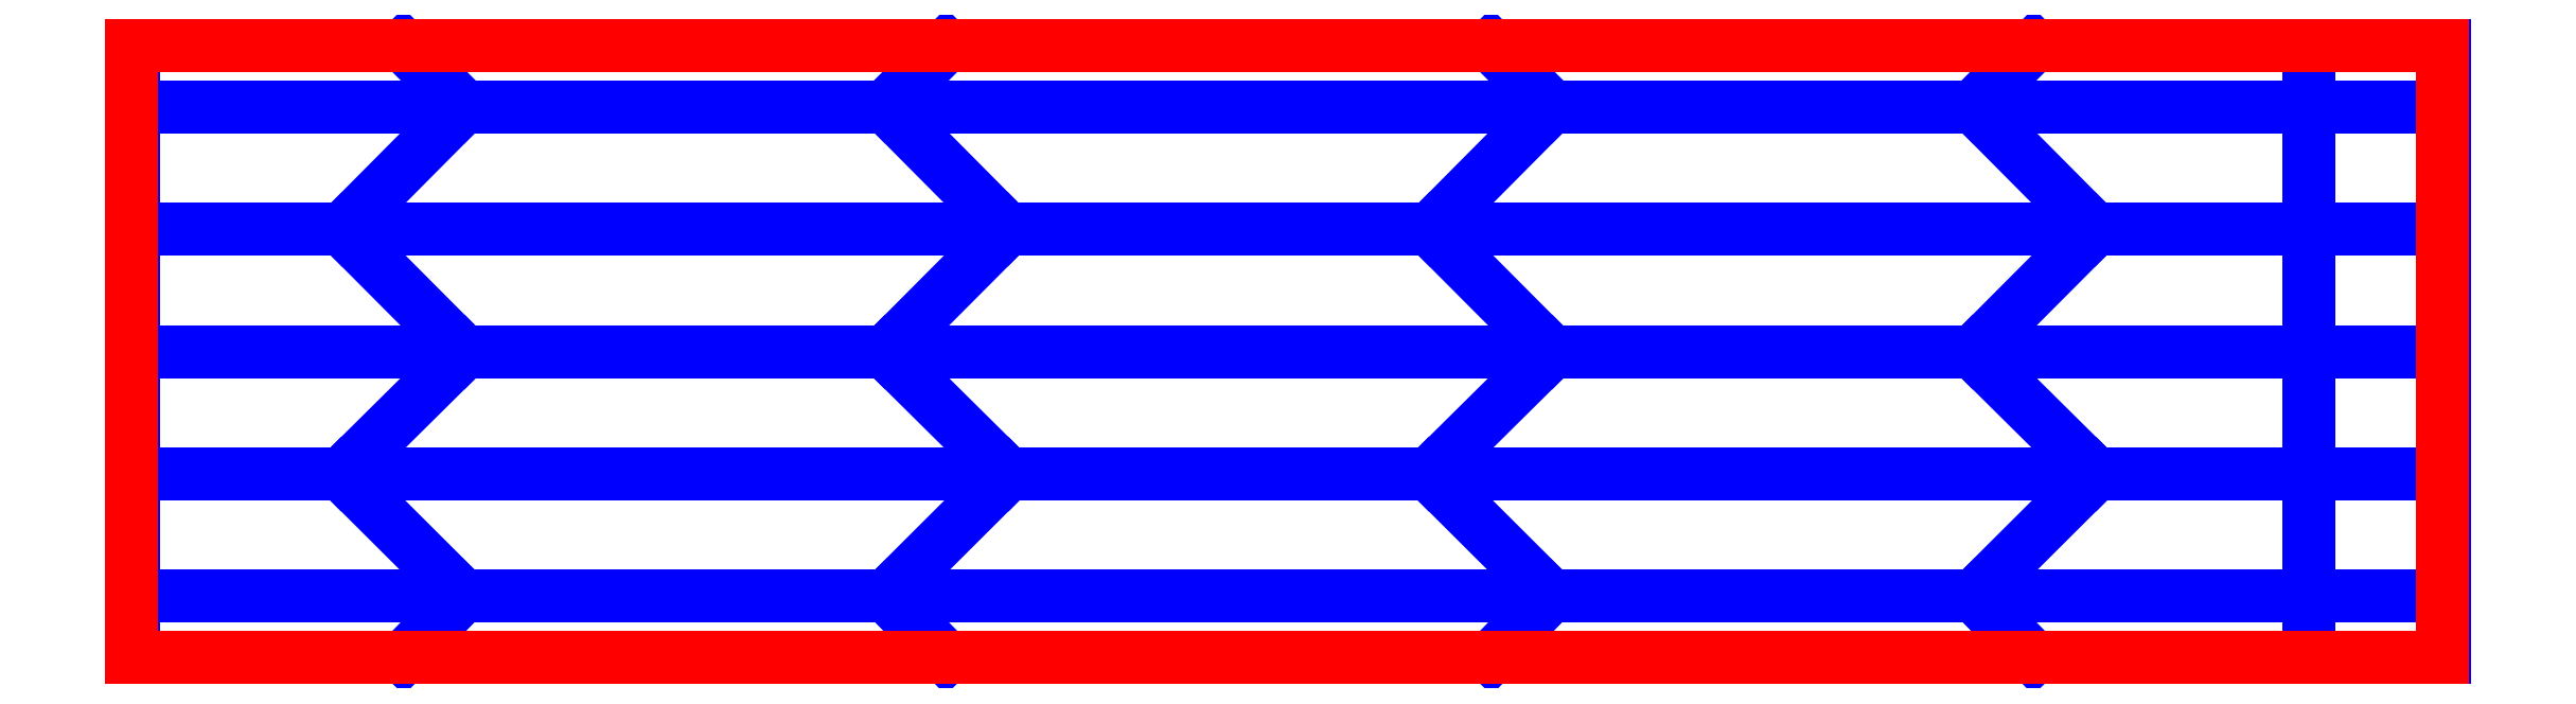
<metadata>
{"format":"dxf","ext":"dxf","renderer":"ezdxf+matplotlib","layout":"modelspace","background":"white","min_lineweight":24,"dpi":150}
</metadata>
<code>
0
SECTION
2
ENTITIES
0
LINE
8
Calque_1
10
320.2
20
90
30
0
11
320.2
21
0
31
0
0
LINE
8
Calque_1
10
320.2
20
0
30
0
11
320.2
21
0
31
0
0
LINE
8
Calque_1
10
0.2498
20
9
30
0
11
340.2
21
9
31
0
0
LINE
8
Calque_1
10
340.2
20
9
30
0
11
340.2
21
0
31
0
0
LINE
8
Calque_1
10
340.2
20
0
30
0
11
0.2498
21
0
31
0
0
LINE
8
Calque_1
10
0.2498
20
0
30
0
11
0.2498
21
9
31
0
0
LINE
8
Calque_1
10
0.2498
20
27
30
0
11
340.2
21
27
31
0
0
LINE
8
Calque_1
10
340.2
20
27
30
0
11
340.2
21
9
31
0
0
LINE
8
Calque_1
10
340.2
20
9
30
0
11
0.2498
21
9
31
0
0
LINE
8
Calque_1
10
0.2498
20
9
30
0
11
0.2498
21
27
31
0
0
LINE
8
Calque_1
10
0.2498
20
45
30
0
11
340.2
21
45
31
0
0
LINE
8
Calque_1
10
340.2
20
45
30
0
11
340.2
21
27
31
0
0
LINE
8
Calque_1
10
340.2
20
27
30
0
11
0.2498
21
27
31
0
0
LINE
8
Calque_1
10
0.2498
20
27
30
0
11
0.2498
21
45
31
0
0
LINE
8
Calque_1
10
0.2498
20
63
30
0
11
340.2
21
63
31
0
0
LINE
8
Calque_1
10
340.2
20
63
30
0
11
340.2
21
45
31
0
0
LINE
8
Calque_1
10
340.2
20
45
30
0
11
0.2498
21
45
31
0
0
LINE
8
Calque_1
10
0.2498
20
45
30
0
11
0.2498
21
63
31
0
0
LINE
8
Calque_1
10
0.2498
20
81
30
0
11
340.2
21
81
31
0
0
LINE
8
Calque_1
10
340.2
20
81
30
0
11
340.2
21
63
31
0
0
LINE
8
Calque_1
10
340.2
20
63
30
0
11
0.2498
21
63
31
0
0
LINE
8
Calque_1
10
0.2498
20
63
30
0
11
0.2498
21
81
31
0
0
LINE
8
Calque_1
10
0.2498
20
90
30
0
11
340.2
21
90
31
0
0
LINE
8
Calque_1
10
340.2
20
90
30
0
11
340.2
21
81
31
0
0
LINE
8
Calque_1
10
340.2
20
81
30
0
11
0.2498
21
81
31
0
0
LINE
8
Calque_1
10
0.2498
20
81
30
0
11
0.2498
21
90
31
0
0
LINE
8
Calque_1
10
40
20
90
30
0
11
48.92
21
81.04
31
0
0
LINE
8
Calque_1
10
48.92
20
81.04
30
0
11
30.98
21
62.98
31
0
0
LINE
8
Calque_1
10
30.98
20
62.98
30
0
11
48.98
21
44.92
31
0
0
LINE
8
Calque_1
10
48.98
20
44.92
30
0
11
30.86
21
26.97
31
0
0
LINE
8
Calque_1
10
30.86
20
26.97
30
0
11
48.81
21
9.087
31
0
0
LINE
8
Calque_1
10
48.81
20
9.087
30
0
11
40
21
0
31
0
0
LINE
8
Calque_1
10
200
20
90
30
0
11
208.9
21
81.04
31
0
0
LINE
8
Calque_1
10
208.9
20
81.04
30
0
11
191
21
62.98
31
0
0
LINE
8
Calque_1
10
191
20
62.98
30
0
11
209
21
44.92
31
0
0
LINE
8
Calque_1
10
209
20
44.92
30
0
11
190.9
21
26.97
31
0
0
LINE
8
Calque_1
10
190.9
20
26.97
30
0
11
208.8
21
9.087
31
0
0
LINE
8
Calque_1
10
208.8
20
9.087
30
0
11
200
21
-0
31
0
0
LINE
8
Calque_1
10
119.8
20
90
30
0
11
110.9
21
81.04
31
0
0
LINE
8
Calque_1
10
110.9
20
81.04
30
0
11
128.9
21
62.98
31
0
0
LINE
8
Calque_1
10
128.9
20
62.98
30
0
11
110.9
21
44.92
31
0
0
LINE
8
Calque_1
10
110.9
20
44.92
30
0
11
129
21
26.97
31
0
0
LINE
8
Calque_1
10
129
20
26.97
30
0
11
111
21
9.087
31
0
0
LINE
8
Calque_1
10
111
20
9.087
30
0
11
119.8
21
-0
31
0
0
LINE
8
Calque_1
10
279.8
20
90
30
0
11
270.9
21
81.04
31
0
0
LINE
8
Calque_1
10
270.9
20
81.04
30
0
11
288.9
21
62.98
31
0
0
LINE
8
Calque_1
10
288.9
20
62.98
30
0
11
270.9
21
44.92
31
0
0
LINE
8
Calque_1
10
270.9
20
44.92
30
0
11
289
21
26.97
31
0
0
LINE
8
Calque_1
10
289
20
26.97
30
0
11
271
21
9.087
31
0
0
LINE
8
Calque_1
10
271
20
9.087
30
0
11
279.8
21
-0
31
0
0
LINE
8
Calque_1
10
0
20
90
30
0
11
340
21
90
31
0
0
LINE
8
Calque_1
10
340
20
90
30
0
11
340
21
0
31
0
0
LINE
8
Calque_1
10
340
20
0
30
0
11
0
21
0
31
0
0
LINE
8
Calque_1
10
0
20
0
30
0
11
0
21
90
31
0
0
ENDSEC
0
EOF

</code>
